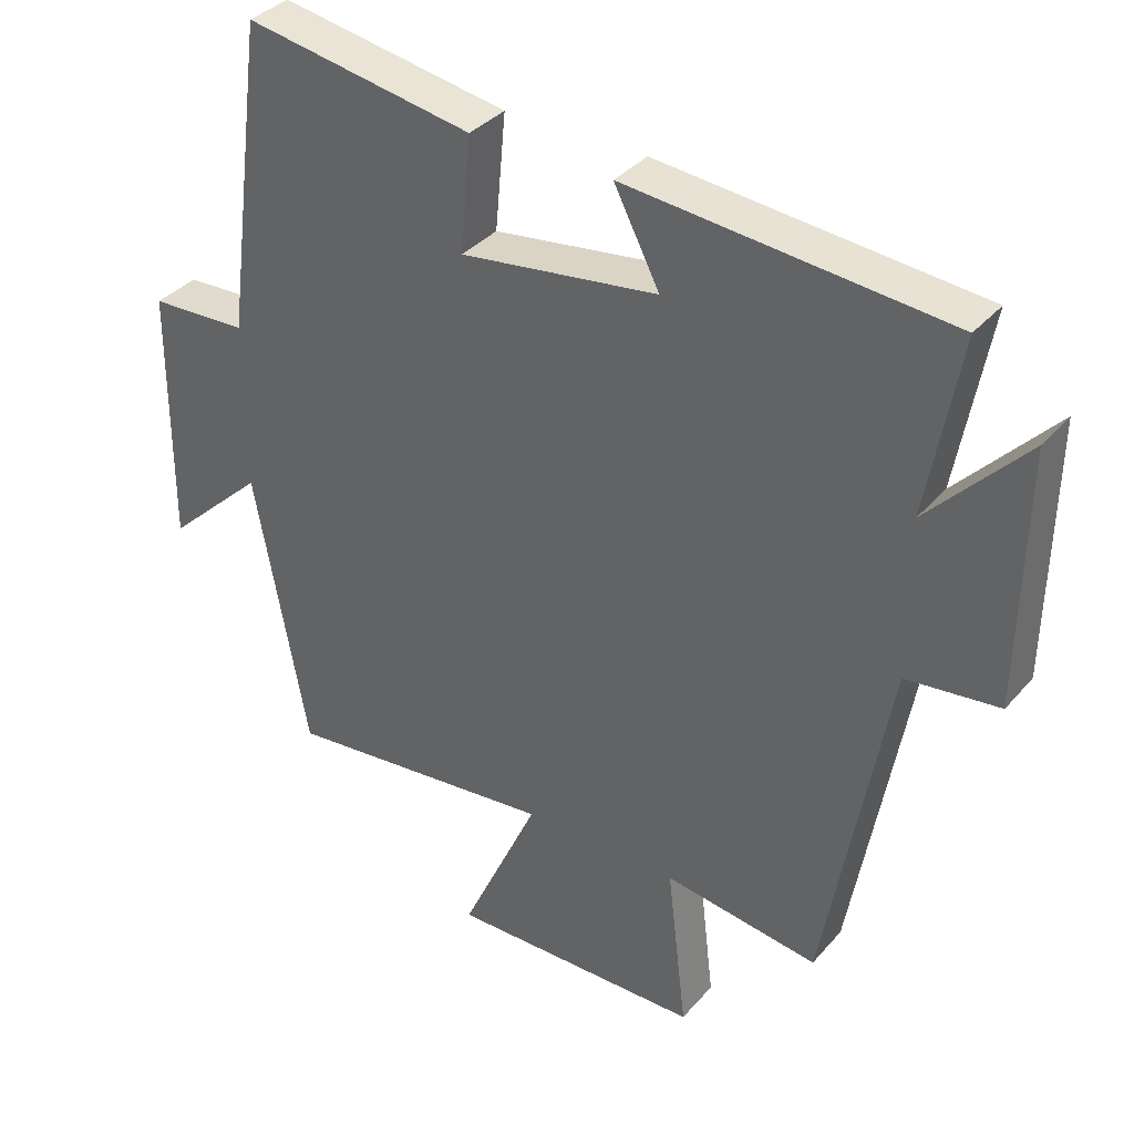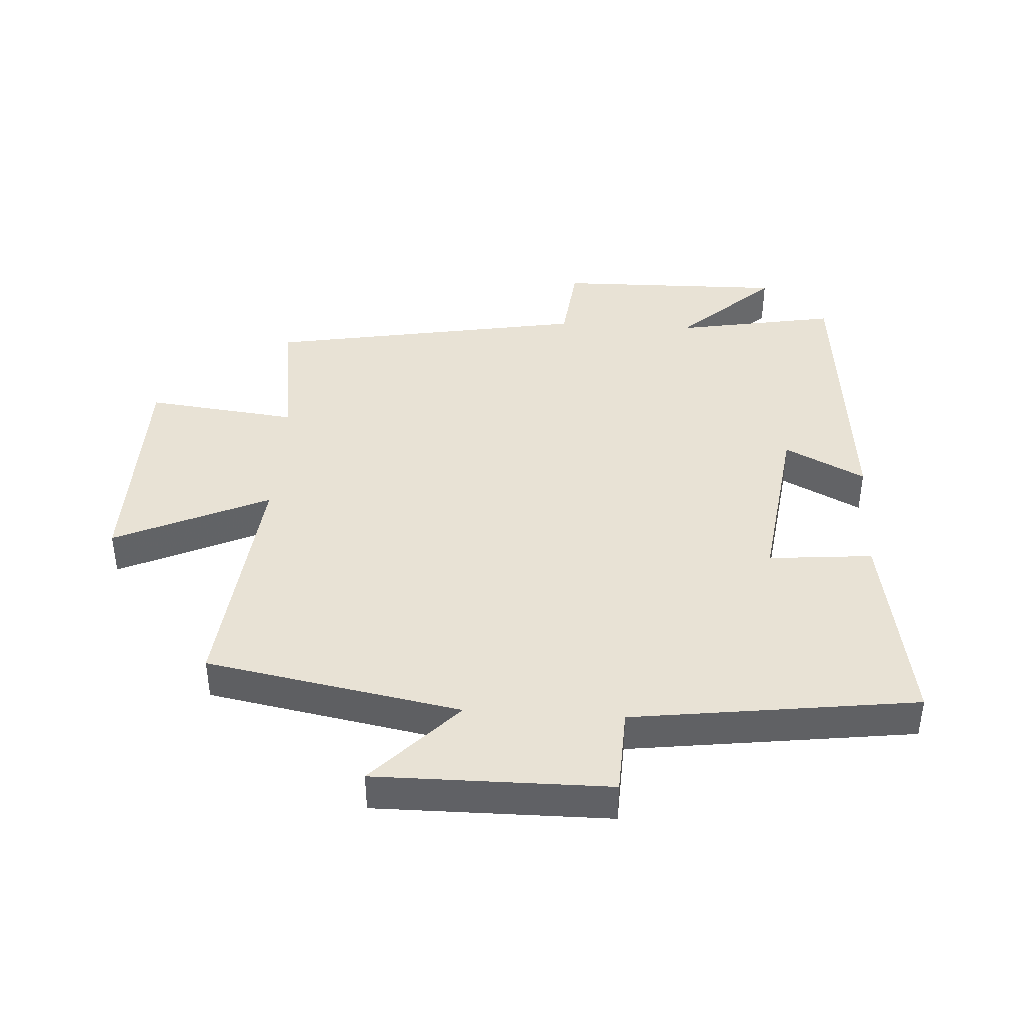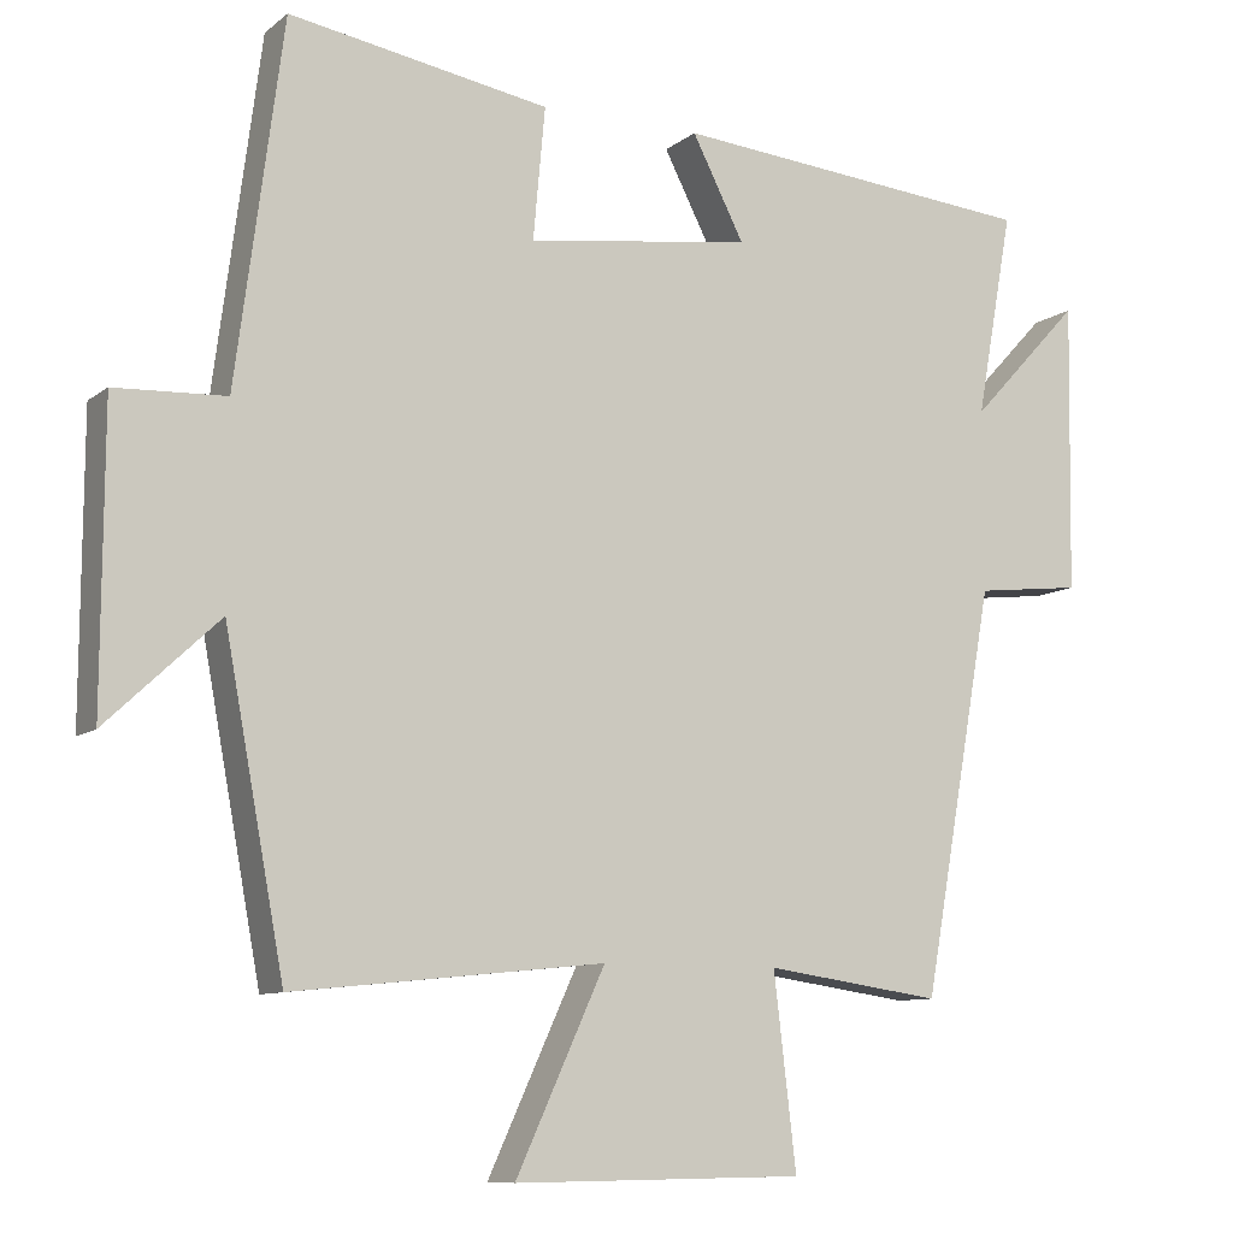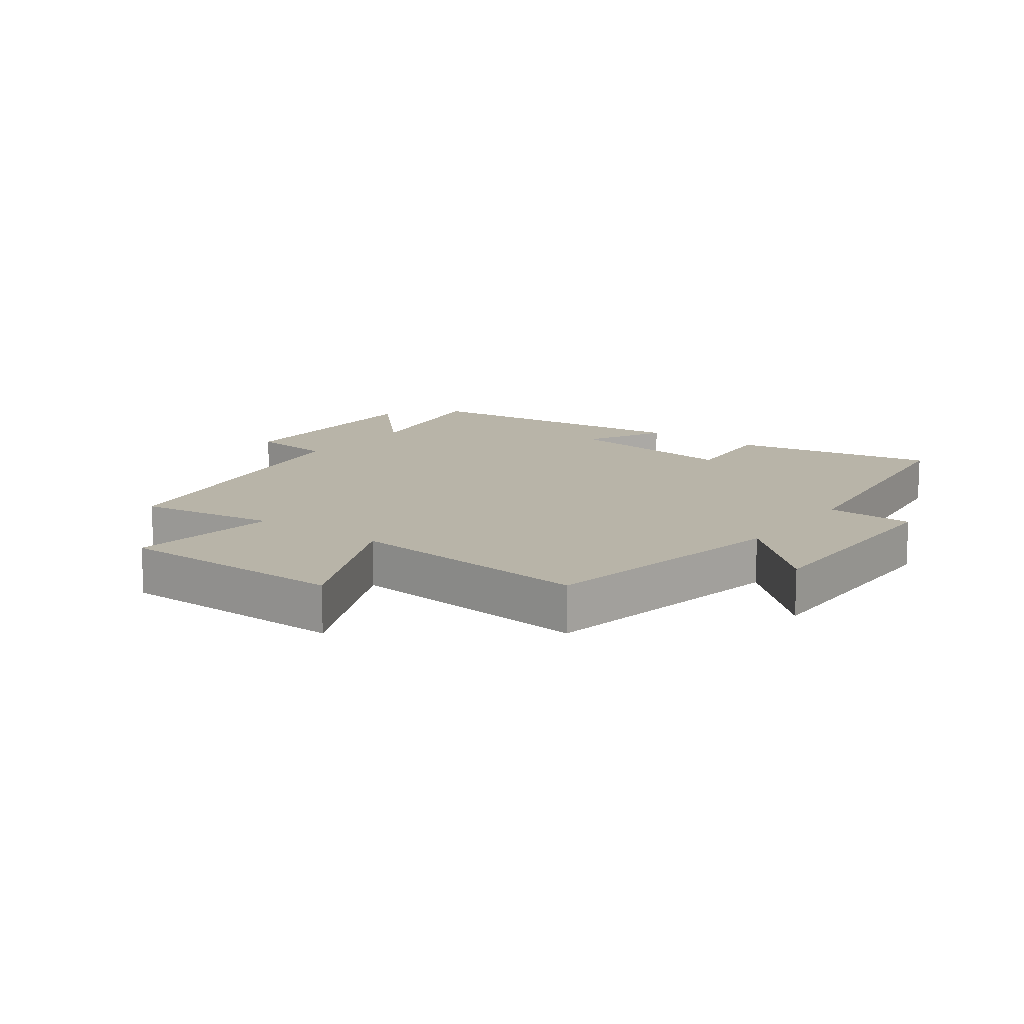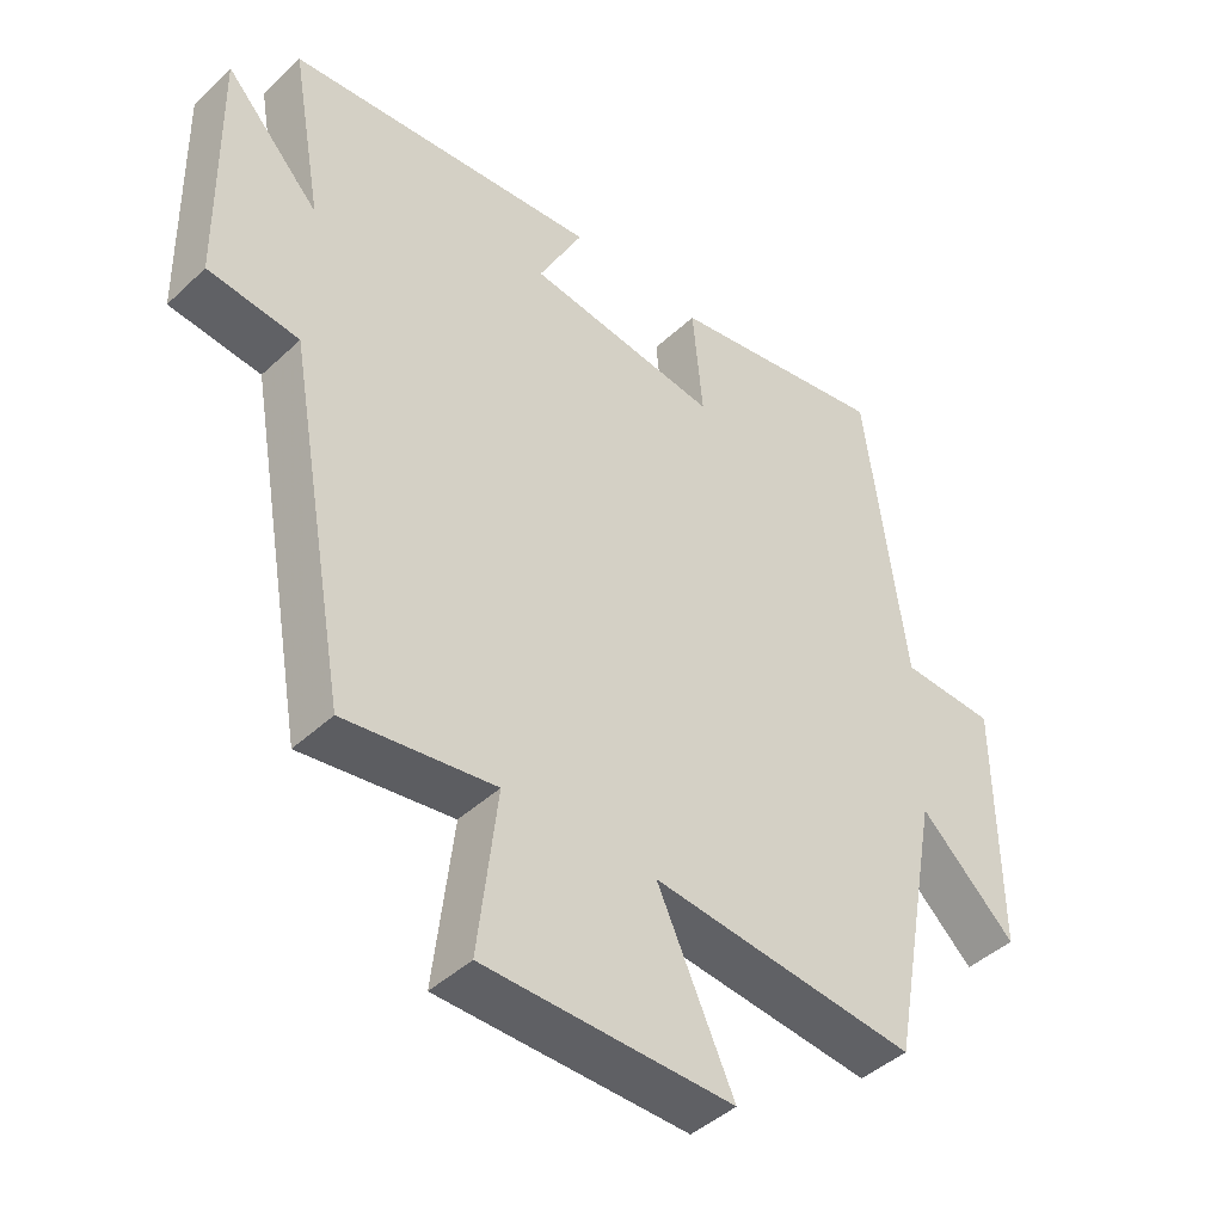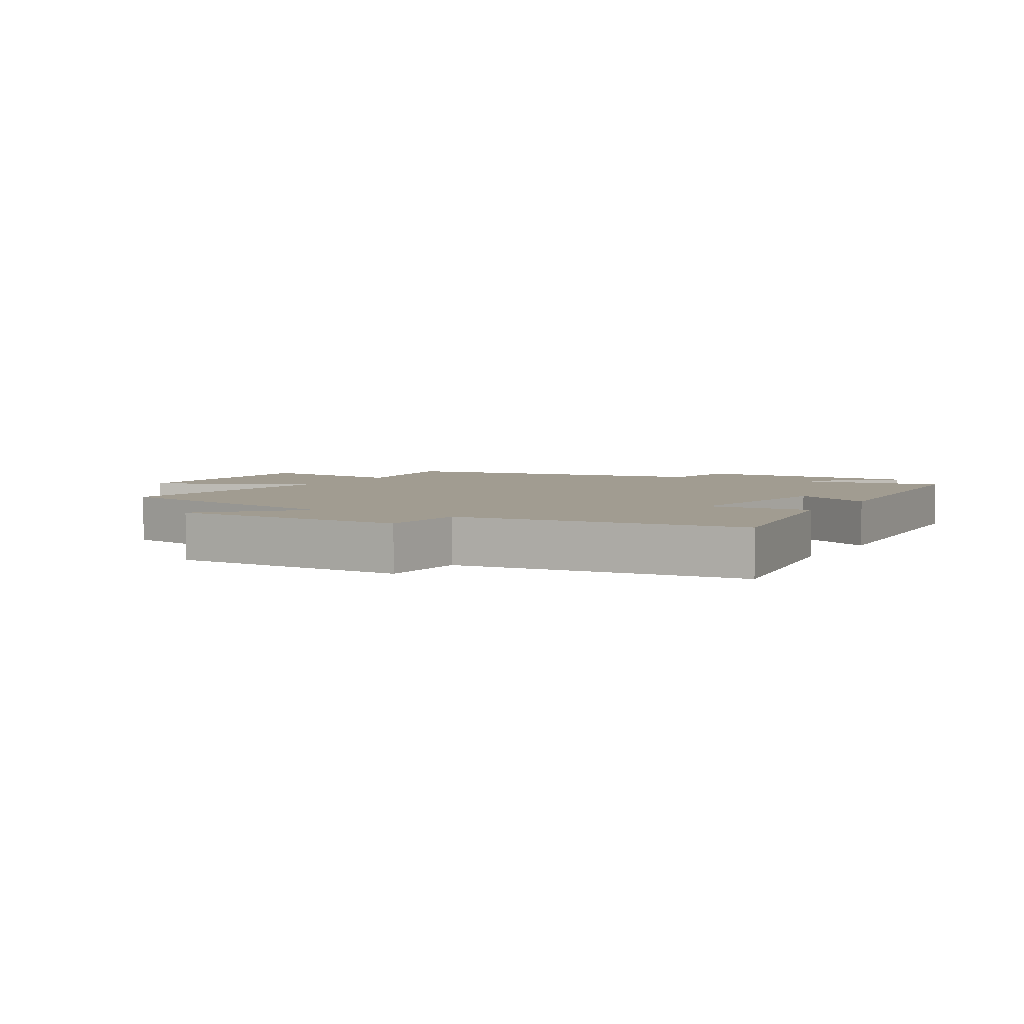
<metadata>
{"format":"obj","ext":"obj","renderer":"f3d","projection":"perspective","resolution":1024,"background":"white","views":[{"elev":35.7,"azim":34.9,"up":"+Z"},{"elev":40.9,"azim":-86.5,"up":"+Y"},{"elev":-9.4,"azim":-28.2,"up":"+Z"},{"elev":13.0,"azim":-143.7,"up":"+Y"},{"elev":-44.0,"azim":137.4,"up":"+Z"},{"elev":4.5,"azim":-58.8,"up":"+Y"}]}
</metadata>
<code>
v -0.441 0.07 0.557
v -0.115 0.07 0.5
v -0.13 0.07 0.335
v 0.152 0.07 0.373
v 0.087 0.07 0.5
v 0.546 0.07 0.457
v 0.5 0.07 0.201
v 0.639 0.07 0.35
v 0.633 0.07 -0.012
v 0.5 0.07 -0.027
v 0.41 0.07 -0.532
v 0.189 0.07 -0.5
v 0.217 0.07 -0.74
v -0.147 0.07 -0.744
v -0.035 0.07 -0.5
v -0.425 0.07 -0.54
v -0.5 0.07 -0.137
v -0.641 0.07 -0.269
v -0.639 0.07 0.101
v -0.5 0.07 0.107
v -0.441 0 0.557
v -0.115 0 0.5
v -0.13 0 0.335
v 0.152 0 0.373
v 0.087 0 0.5
v 0.546 0 0.457
v 0.5 0 0.201
v 0.639 0 0.35
v 0.633 0 -0.012
v 0.5 0 -0.027
v 0.41 0 -0.532
v 0.189 0 -0.5
v 0.217 0 -0.74
v -0.147 0 -0.744
v -0.035 0 -0.5
v -0.425 0 -0.54
v -0.5 0 -0.137
v -0.641 0 -0.269
v -0.639 0 0.101
v -0.5 0 0.107
f 17 18 19 20
f 15 16 17 20
f 15 20 1
f 12 13 14 15
f 12 15 1
f 10 11 12
f 7 8 9 10
f 7 10 12
f 4 5 6 7
f 3 4 7 12
f 1 2 3
f 1 3 12
f 40 39 38 37
f 40 37 36 35
f 21 40 35
f 35 34 33 32
f 21 35 32
f 32 31 30
f 30 29 28 27
f 32 30 27
f 27 26 25 24
f 32 27 24 23
f 23 22 21
f 32 23 21
f 1 21 22 2
f 2 22 23 3
f 3 23 24 4
f 4 24 25 5
f 5 25 26 6
f 6 26 27 7
f 7 27 28 8
f 8 28 29 9
f 9 29 30 10
f 10 30 31 11
f 11 31 32 12
f 12 32 33 13
f 13 33 34 14
f 14 34 35 15
f 15 35 36 16
f 16 36 37 17
f 17 37 38 18
f 18 38 39 19
f 19 39 40 20
f 20 40 21 1

</code>
